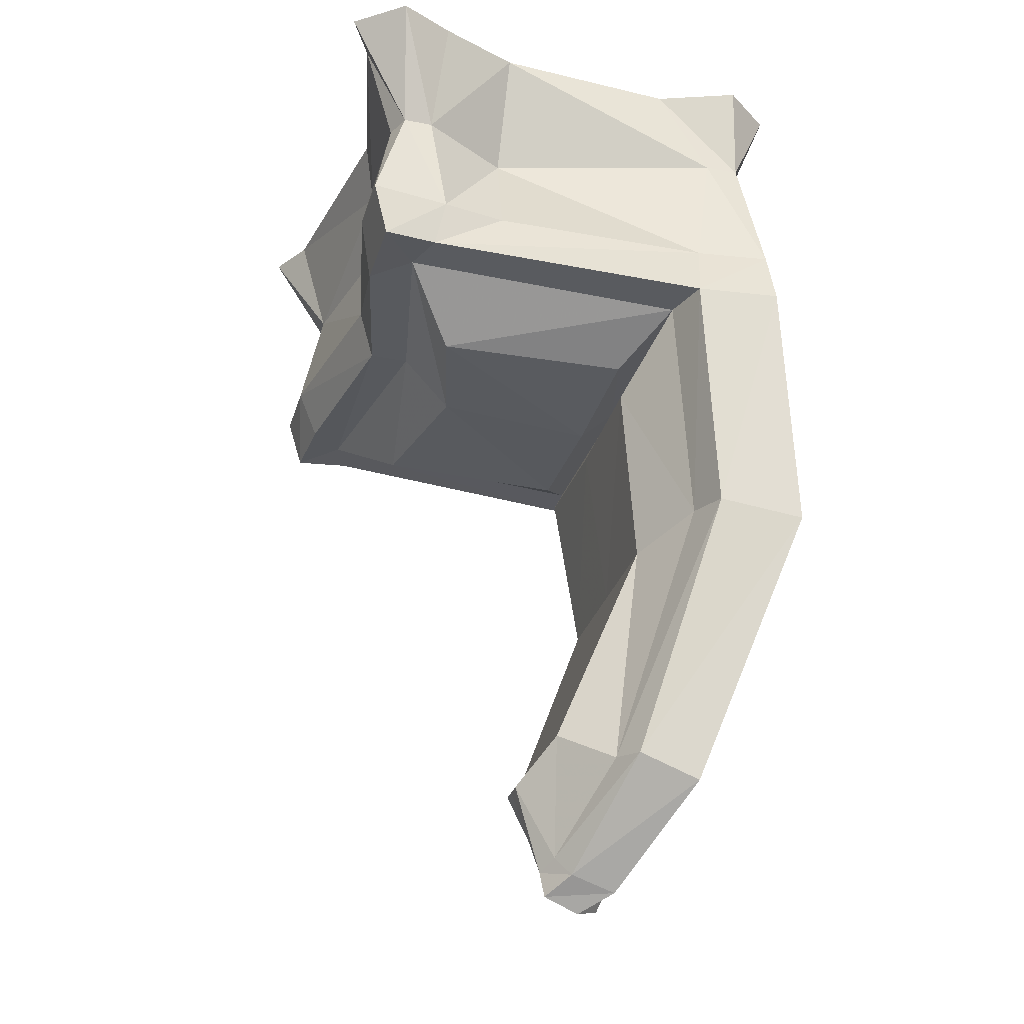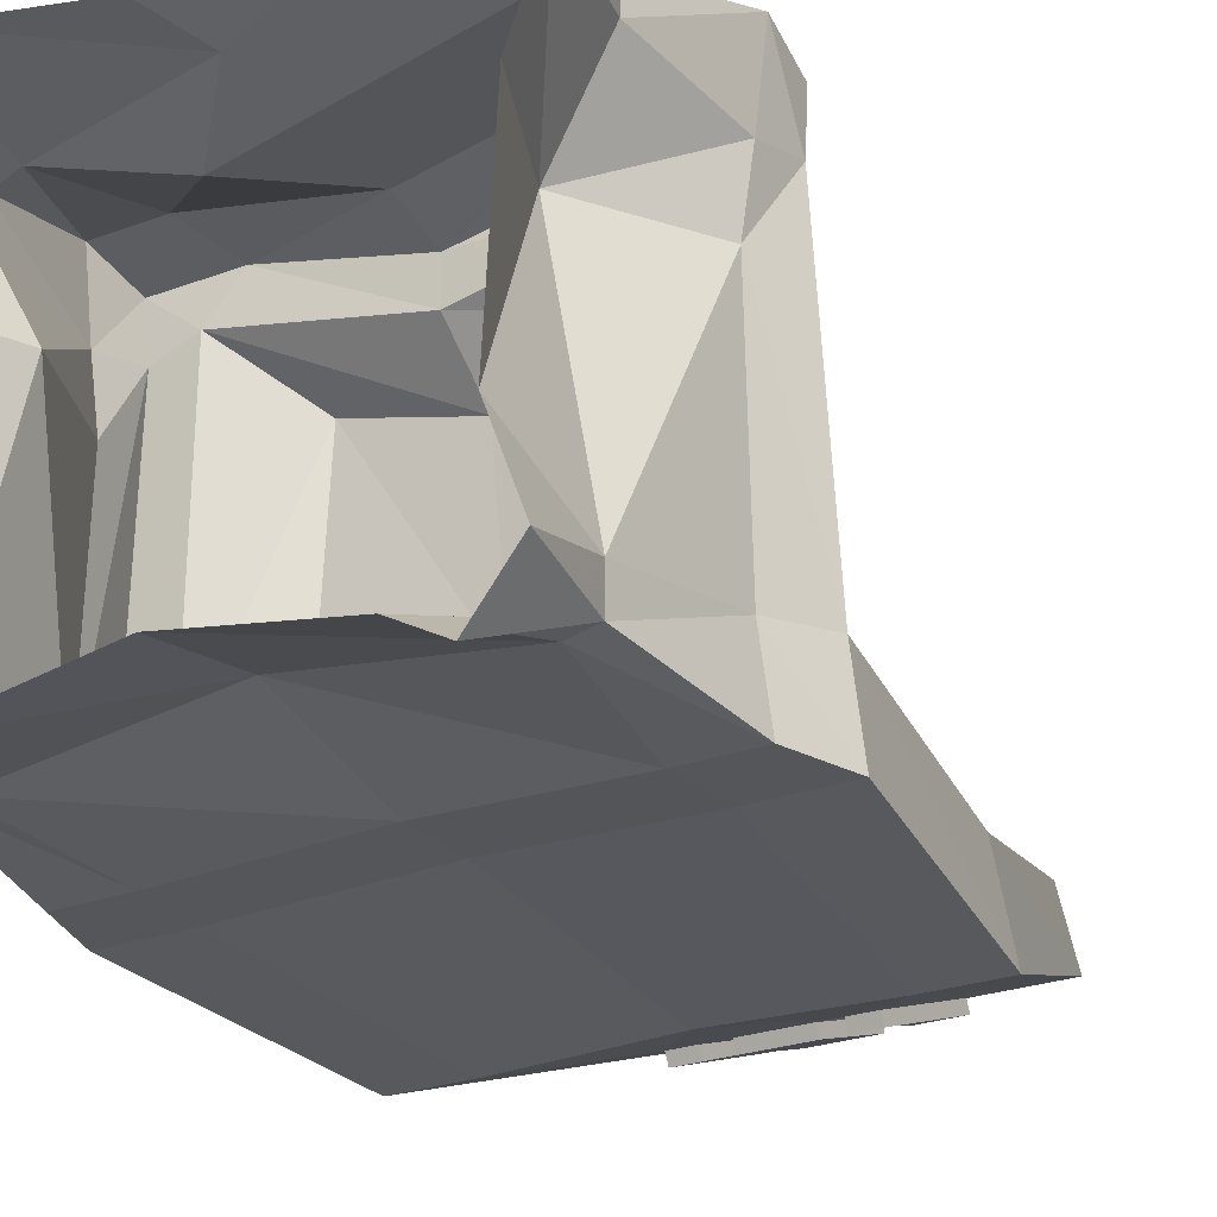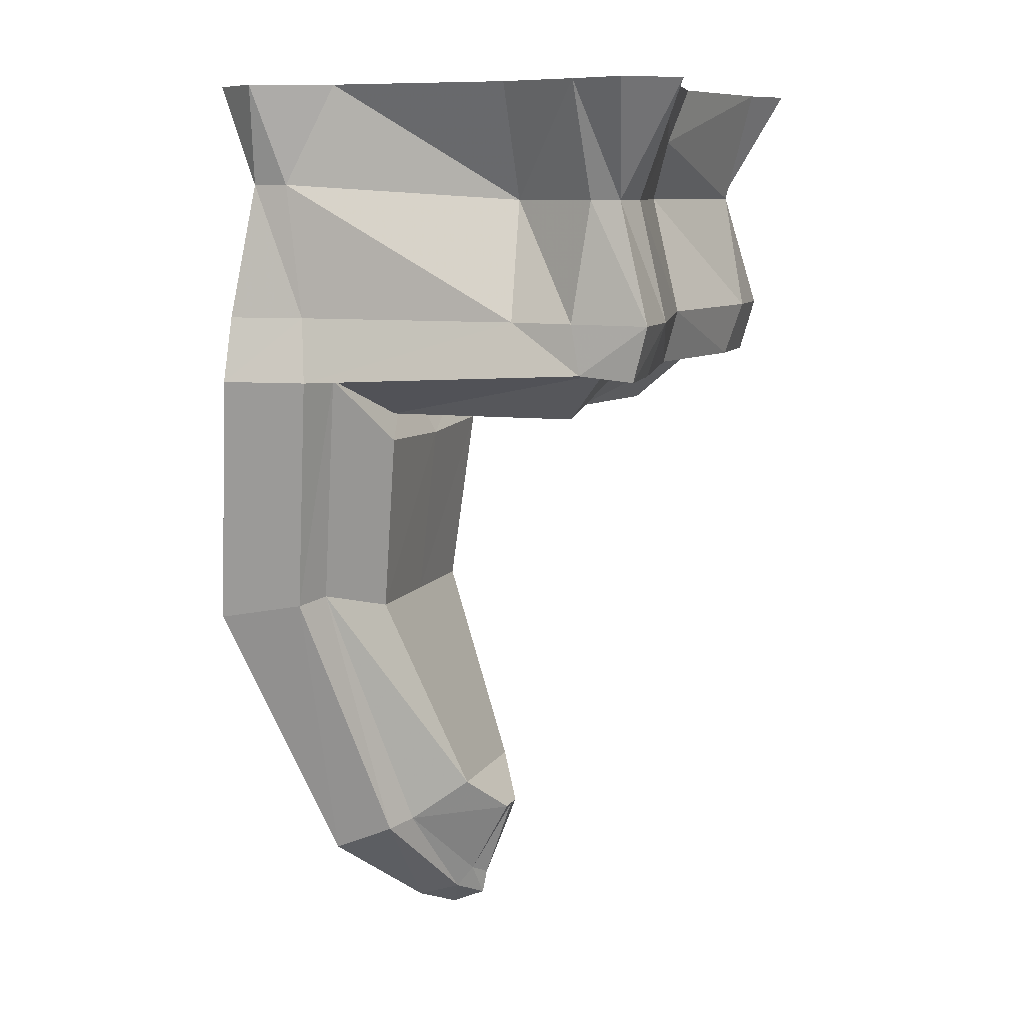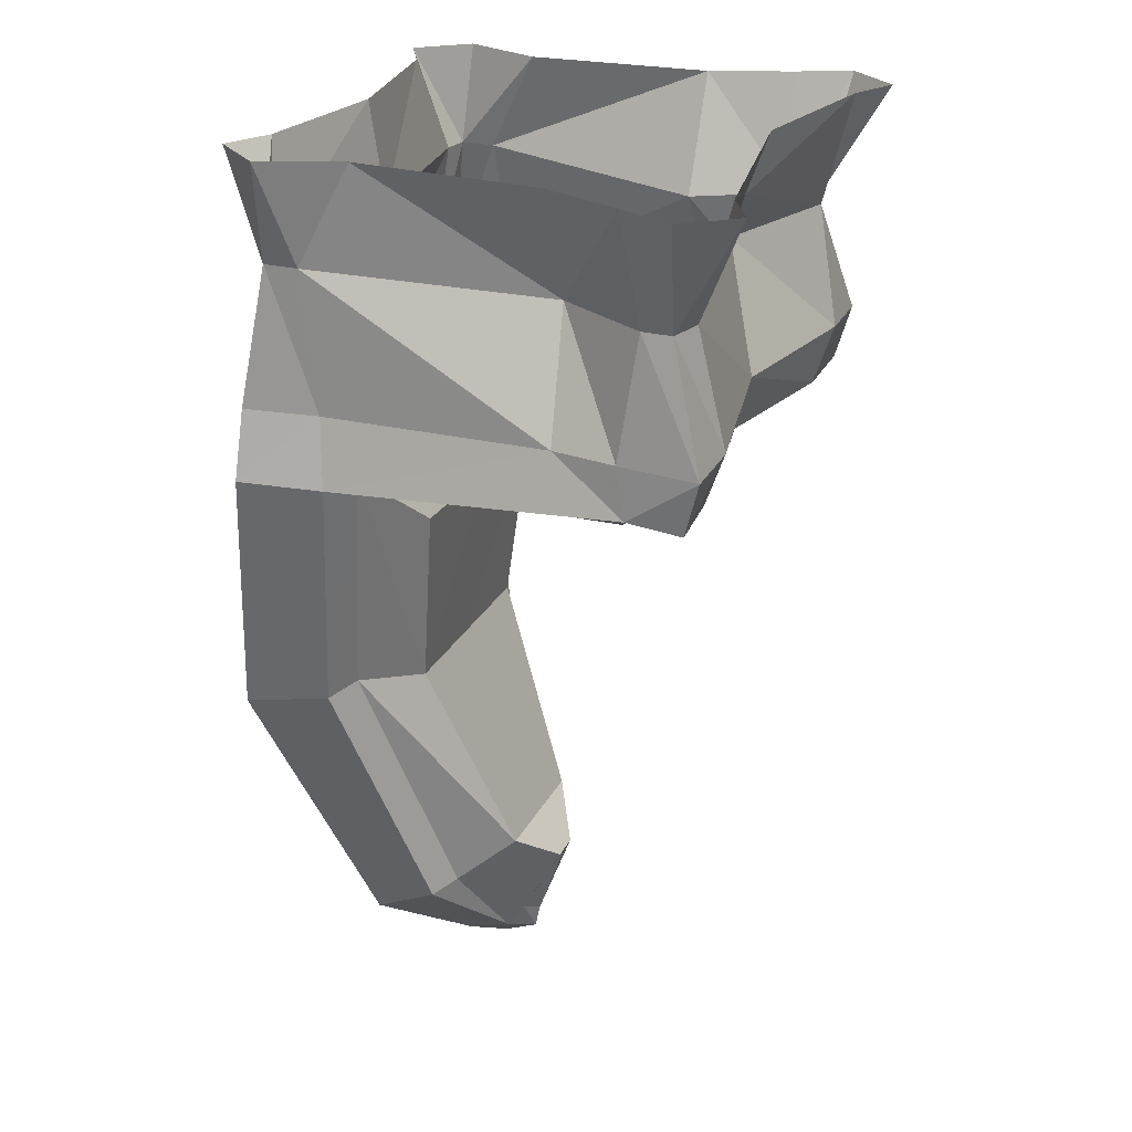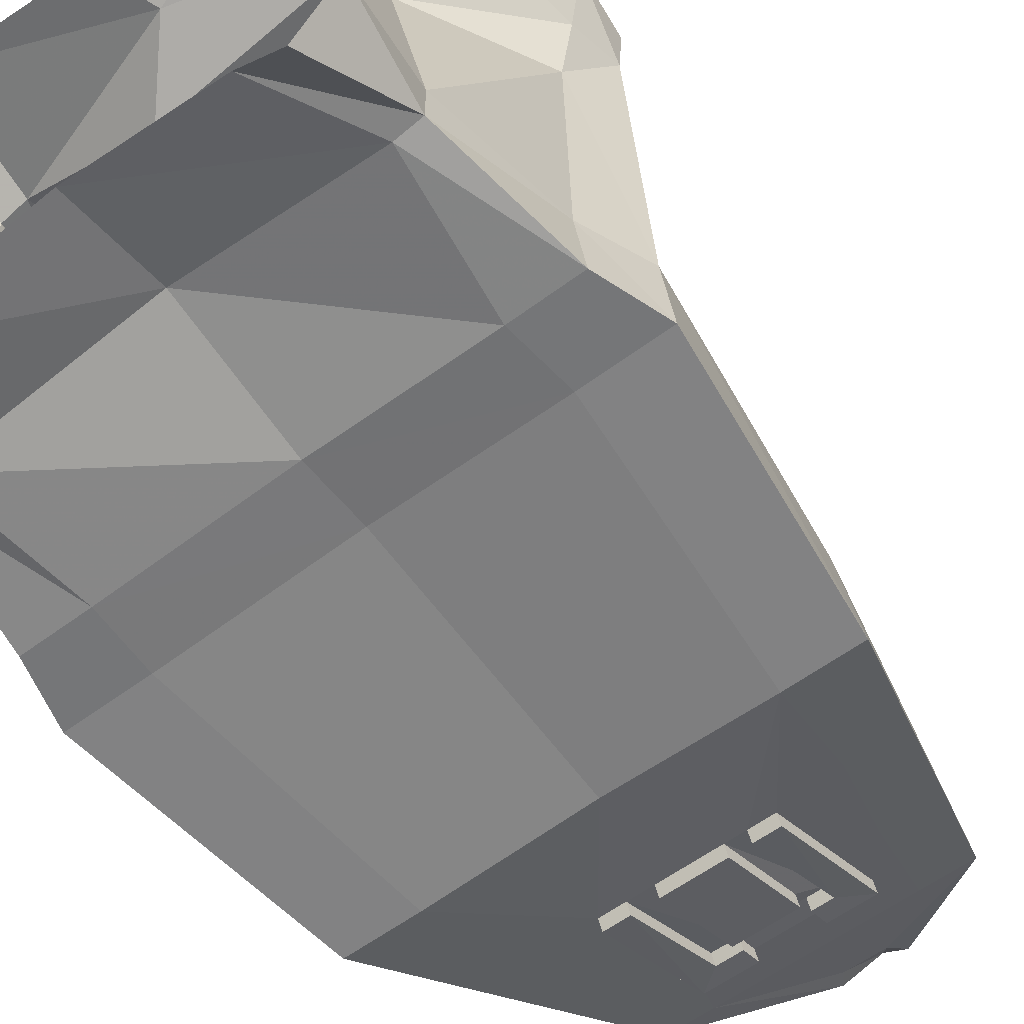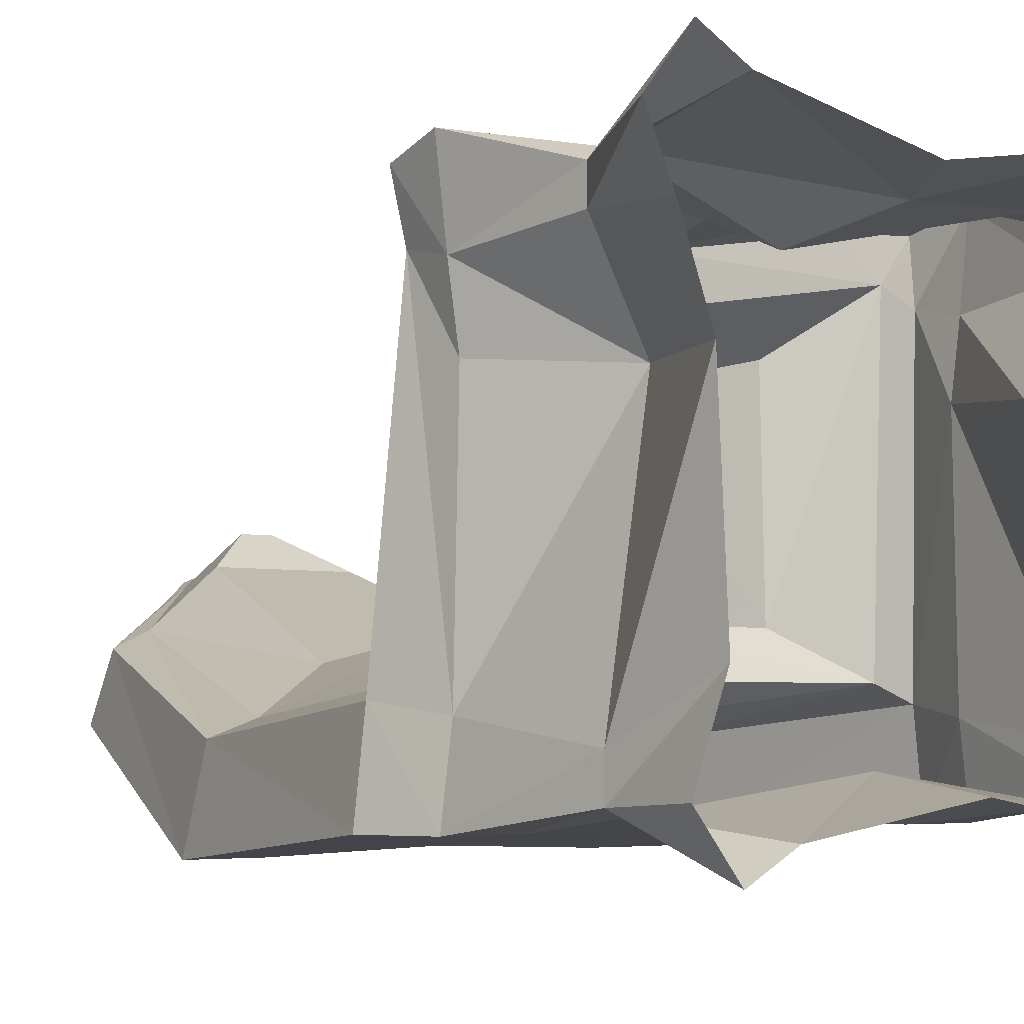
<metadata>
{"format":"obj","ext":"obj","renderer":"f3d","projection":"perspective","resolution":1024,"background":"white","views":[{"elev":-30.6,"azim":74.0,"up":"+Y"},{"elev":-25.1,"azim":-148.8,"up":"+Z"},{"elev":9.0,"azim":-71.2,"up":"+Y"},{"elev":26.1,"azim":-68.1,"up":"+Y"},{"elev":-56.8,"azim":-141.9,"up":"+Z"},{"elev":-4.0,"azim":141.6,"up":"+Z"}]}
</metadata>
<code>
v -0.2812 -0.1797 0.3359
v 0.09375 -0.1797 0.2578
v 0.007812 -0.08594 0.3047
v -0.2891 0 0.3828
v -0.3594 0 0.4219
v -0.3359 -0.1797 0.3203
v -0.2656 -0.3672 0.375
v 0.02344 -0.3672 0.3203
v 0.2812 -0.3672 0.375
v 0.3047 -0.1797 0.3359
v 0.2969 0 0.3828
v 0.04688 0 0.3281
v -0.4219 0 0.3438
v -0.3828 0 0.2578
v -0.3359 -0.1797 0.2734
v -0.375 -0.3672 0.375
v -0.3672 -0.4531 0.3516
v -0.2578 -0.4531 0.3438
v 0.02344 -0.4531 0.2969
v 0.25 -0.4531 0.3516
v 0.3828 -0.3672 0.375
v 0.3438 -0.1797 0.3203
v 0.3672 0 0.4219
v 0.4297 0 0.3438
v 0.3438 -0.1797 0.2734
v 0.3906 0 0.2578
v 0.3438 0 0.1328
v 0.2656 -0.1797 0.1328
v 0.3438 -0.1562 -0.2344
v 0.3281 0 -0.1562
v 0.3438 -0.1562 -0.2891
v 0.375 0 -0.2812
v 0.3125 0 -0.3594
v 0.3047 -0.1562 -0.2969
v 0.2422 0 -0.3203
v -0.007812 -0.1562 -0.2578
v -0.007812 0 -0.2812
v -0.2969 -0.1562 -0.2969
v -0.2344 0 -0.3203
v -0.3359 -0.1562 -0.2891
v -0.3047 0 -0.3594
v -0.3672 0 -0.2812
v -0.3359 -0.1562 -0.2344
v -0.3203 0 -0.1562
v -0.2578 -0.1797 0.1328
v -0.3359 0 0.1328
v -0.3594 -0.3672 0.25
v -0.3672 -0.4453 0.2656
v -0.3125 -0.4453 0.2891
v 0.02344 -0.4531 0.2344
v 0.2969 -0.4453 0.2891
v 0.375 -0.4531 0.3516
v 0.3672 -0.3672 0.25
v 0.3516 -0.3672 0.1484
v 0.3594 -0.3672 -0.2031
v 0.375 -0.3672 -0.3203
v 0.2734 -0.3672 -0.3203
v -0.007812 -0.3672 -0.3125
v -0.2656 -0.3672 -0.3203
v -0.3672 -0.3672 -0.3203
v -0.3516 -0.3672 -0.2031
v -0.3438 -0.3672 0.1484
v -0.3828 -0.4688 -0.1875
v -0.3203 -0.4688 -0.1641
v -0.2109 -0.5312 -0.1016
v -0.2031 -0.5312 0.2031
v 0.01562 -0.5312 0.1562
v 0.1953 -0.5312 0.2031
v 0.3203 -0.4688 -0.1641
v 0.3594 -0.4453 0.2656
v 0.3906 -0.4688 -0.1875
v 0.4062 -0.4688 -0.3203
v 0.2812 -0.4688 -0.3203
v -0.007812 -0.4688 -0.3125
v -0.2734 -0.4688 -0.3203
v -0.3984 -0.4688 -0.3203
v 0.2734 -0.8359 -0.2031
v 0.3359 -0.8438 -0.2266
v 0.3516 -0.8672 -0.3594
v 0.2422 -0.8672 -0.3594
v 0 -0.8672 -0.3516
v -0.2344 -0.8672 -0.3594
v -0.3438 -0.8672 -0.3594
v -0.3281 -0.8438 -0.2266
v -0.2734 -0.8359 -0.2031
v -0.1641 -0.8672 -0.1406
v -0.1953 -0.5781 -0.1094
v -0.007812 -0.4766 -0.1641
v 0 -0.5391 -0.1016
v -0.2188 -1.289 -0.2109
v -0.2109 -1.25 -0.1172
v -0.1641 -1.242 -0.09375
v -0.1016 -1.188 -0.01562
v 0 -0.8672 -0.1406
v 0 -0.5859 -0.1094
v 0.2109 -0.5312 -0.1016
v -0.2109 -1.023 -0.3047
v -0.1719 -1.156 -0.2578
v -0.1406 -1.289 -0.2109
v -0.03125 -1.398 -0.1328
v -0.04688 -1.422 -0.125
v -0.04688 -1.398 -0.05469
v -0.03125 -1.367 -0.03125
v -0.02344 -1.25 0.03125
v 0 -1.188 -0.01562
v 0.1641 -0.8672 -0.1406
v 0.1953 -0.5781 -0.1094
v 0.1641 -1.242 -0.09375
v 0.2109 -1.25 -0.1172
v 0.2188 -1.289 -0.2109
v 0.2188 -1.023 -0.3047
v 0.125 -1.031 -0.3047
v 0.08594 -1.031 -0.3047
v 0.04688 -1.031 -0.3047
v -0.04688 -1.031 -0.3047
v -0.07812 -1.031 -0.3047
v -0.1172 -1.031 -0.3047
v -0.1172 -1.227 -0.2344
v -0.07812 -1.227 -0.2344
v 0 -1.289 -0.2109
v 0 -1.398 -0.1328
v 0 -1.445 -0.07812
v 0 -1.422 -0.02344
v 0 -1.383 -0.01562
v 0 -1.25 0.03125
v 0.1016 -1.188 -0.01562
v 0.03125 -1.367 -0.03125
v 0.04688 -1.398 -0.05469
v 0.04688 -1.422 -0.125
v 0.1484 -1.289 -0.2109
v 0.1797 -1.156 -0.2578
v 0.125 -1.227 -0.2344
v 0.125 -1.234 -0.25
v 0.125 -1.039 -0.3203
v 0.08594 -1.039 -0.3203
v 0.08594 -1.195 -0.2422
v 0.04688 -1.195 -0.2422
v 0.04688 -1.172 -0.2578
v 0.04688 -1.18 -0.2734
v 0.04688 -1.039 -0.3203
v -0.04688 -1.039 -0.3203
v -0.04688 -1.172 -0.2578
v -0.07812 -1.195 -0.2422
v -0.07812 -1.203 -0.2578
v -0.07812 -1.039 -0.3203
v -0.1172 -1.039 -0.3203
v -0.1172 -1.234 -0.25
v -0.07812 -1.234 -0.25
v -0.04688 -1.227 -0.2344
v 0.04688 -1.227 -0.2344
v 0.08594 -1.227 -0.2344
v 0.03125 -1.398 -0.1328
v 0.02344 -1.25 0.03125
v 0.08594 -1.203 -0.2578
v 0.08594 -1.234 -0.25
v 0.04688 -1.234 -0.25
v 0.04688 -1.203 -0.2578
v -0.04688 -1.203 -0.2578
v -0.04688 -1.234 -0.25
v -0.04688 -1.195 -0.2422
v -0.04688 -1.18 -0.2734
f 1 2 3
f 1 3 4
f 2 10 3
f 3 10 11
f 3 11 12
f 3 12 4
f 26 25 27
f 27 25 28
f 27 28 29
f 27 29 30
f 35 34 36
f 35 36 37
f 37 36 38
f 37 38 39
f 44 43 45
f 44 45 46
f 46 45 14
f 14 45 15
f 17 48 49
f 17 49 18
f 18 49 19
f 19 49 50
f 19 50 20
f 20 50 51
f 20 51 52
f 48 63 49
f 49 63 64
f 51 69 70
f 51 70 52
f 57 73 74
f 57 74 58
f 58 74 75
f 58 75 59
f 69 71 70
f 73 80 74
f 74 80 81
f 74 81 75
f 75 81 82
f 80 111 112
f 80 112 81
f 81 112 113
f 81 113 114
f 81 114 115
f 81 115 116
f 81 116 82
f 82 116 117
f 82 117 97
f 97 117 118
f 97 118 98
f 98 118 99
f 99 118 119
f 99 119 120
f 99 120 121
f 99 121 100
f 111 131 112
f 112 131 132
f 113 136 137
f 113 137 138
f 113 138 114
f 115 142 143
f 115 143 116
f 119 149 120
f 120 149 150
f 120 150 151
f 120 151 130
f 120 130 152
f 120 152 121
f 149 160 137
f 149 137 150
f 151 132 130
f 130 132 131
f 137 160 142
f 137 142 138
f 143 142 160
f 1 4 5
f 1 5 6
f 1 6 7
f 6 5 13
f 6 13 14
f 6 14 15
f 6 15 16
f 6 16 7
f 9 21 10
f 10 21 22
f 10 22 11
f 11 22 23
f 23 22 24
f 24 22 25
f 24 25 26
f 30 29 31
f 30 31 32
f 32 31 33
f 33 31 34
f 33 34 35
f 39 38 40
f 39 40 41
f 41 40 42
f 42 40 43
f 42 43 44
f 15 47 16
f 21 53 22
f 22 53 25
f 29 55 56
f 29 56 31
f 31 56 57
f 31 57 34
f 38 59 60
f 38 60 40
f 40 60 61
f 40 61 43
f 71 69 77
f 71 77 78
f 63 84 64
f 64 84 85
f 91 102 92
f 92 102 103
f 102 123 103
f 103 123 124
f 108 127 109
f 109 127 128
f 123 128 124
f 124 128 127
f 1 7 8
f 1 8 2
f 2 8 9
f 2 9 10
f 15 45 47
f 25 53 28
f 28 53 54
f 28 54 55
f 28 55 29
f 34 57 58
f 34 58 36
f 36 58 59
f 36 59 38
f 43 61 62
f 43 62 45
f 45 62 47
f 71 78 72
f 72 78 79
f 76 83 63
f 63 83 84
f 84 83 90
f 84 90 91
f 90 101 91
f 91 101 102
f 78 109 79
f 79 109 110
f 101 122 102
f 102 122 123
f 109 128 110
f 110 128 129
f 122 129 123
f 123 129 128
f 7 16 17
f 7 17 18
f 7 18 19
f 7 19 8
f 8 19 20
f 8 20 9
f 9 20 21
f 16 47 48
f 16 48 17
f 20 52 21
f 21 52 53
f 47 62 48
f 48 62 63
f 52 70 53
f 53 70 54
f 54 70 55
f 55 70 71
f 55 71 56
f 56 71 72
f 56 72 57
f 57 72 73
f 59 75 60
f 60 75 76
f 60 76 61
f 61 76 63
f 61 63 62
f 72 79 73
f 73 79 80
f 75 82 76
f 76 82 83
f 83 82 97
f 83 97 98
f 83 98 99
f 83 99 90
f 90 99 100
f 90 100 101
f 79 110 80
f 80 110 111
f 100 121 122
f 100 122 101
f 110 129 130
f 110 130 131
f 110 131 111
f 121 152 122
f 122 152 129
f 130 129 152
f 49 64 65
f 49 65 66
f 49 66 50
f 50 66 67
f 50 67 51
f 51 67 68
f 51 68 69
f 64 85 86
f 64 86 87
f 64 87 88
f 64 88 89
f 64 89 65
f 65 89 67
f 65 67 66
f 85 92 93
f 85 93 86
f 86 93 94
f 86 94 95
f 86 95 87
f 87 95 88
f 88 95 69
f 88 69 96
f 88 96 89
f 89 96 68
f 89 68 67
f 92 103 104
f 92 104 93
f 93 104 105
f 93 105 94
f 94 105 106
f 94 106 107
f 94 107 95
f 95 107 69
f 69 107 77
f 77 107 106
f 77 106 108
f 103 124 125
f 103 125 104
f 104 125 105
f 105 125 126
f 105 126 106
f 106 126 108
f 108 126 127
f 124 127 153
f 124 153 125
f 125 153 126
f 126 153 127
f 68 96 69
f 84 91 85
f 85 91 92
f 77 108 78
f 78 108 109
f 112 132 133
f 112 133 134
f 112 134 113
f 113 134 135
f 113 135 136
f 114 138 139
f 114 139 140
f 114 140 115
f 115 140 141
f 115 141 142
f 116 143 144
f 116 144 145
f 116 145 117
f 117 145 146
f 117 146 118
f 118 146 147
f 118 147 119
f 119 147 148
f 119 148 149
f 154 157 137
f 154 137 136
f 154 136 135
f 148 159 149
f 149 159 160
f 150 137 157
f 150 157 156
f 150 156 151
f 151 156 155
f 151 155 132
f 155 133 132
f 158 144 143
f 158 143 160
f 158 160 159
f 161 139 138
f 161 138 142
f 161 142 141
f 133 154 135
f 133 135 134
f 154 133 155
f 154 155 156
f 154 156 157
f 144 147 146
f 144 146 145
f 147 144 148
f 148 144 158
f 148 158 159
f 139 161 141
f 139 141 140

</code>
